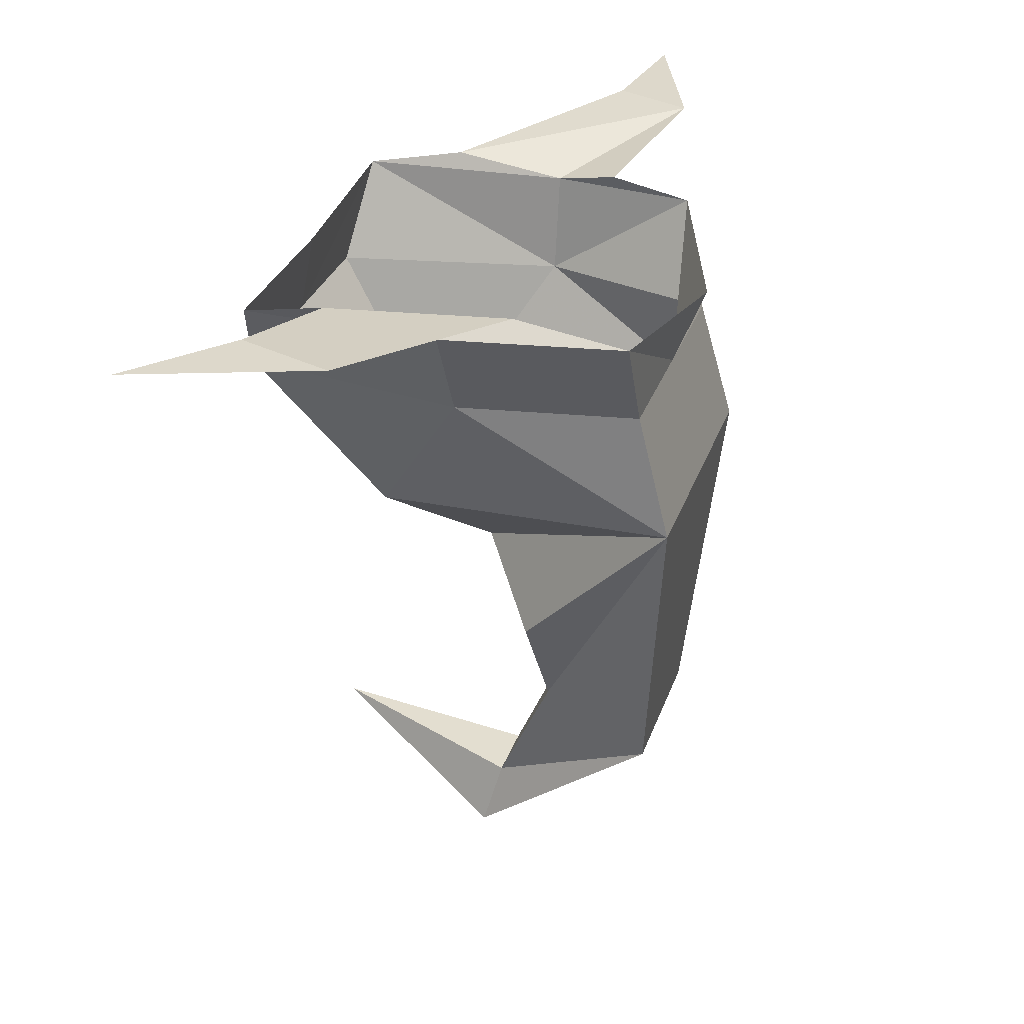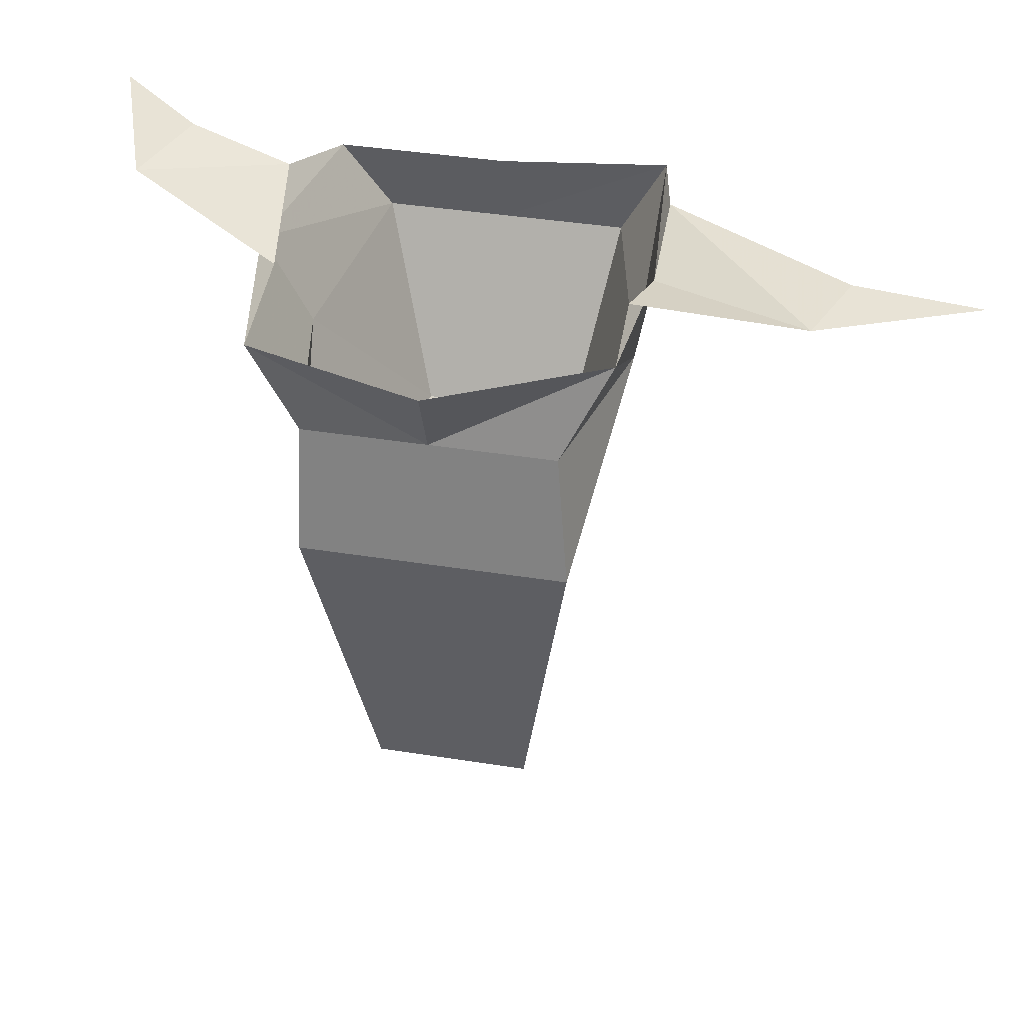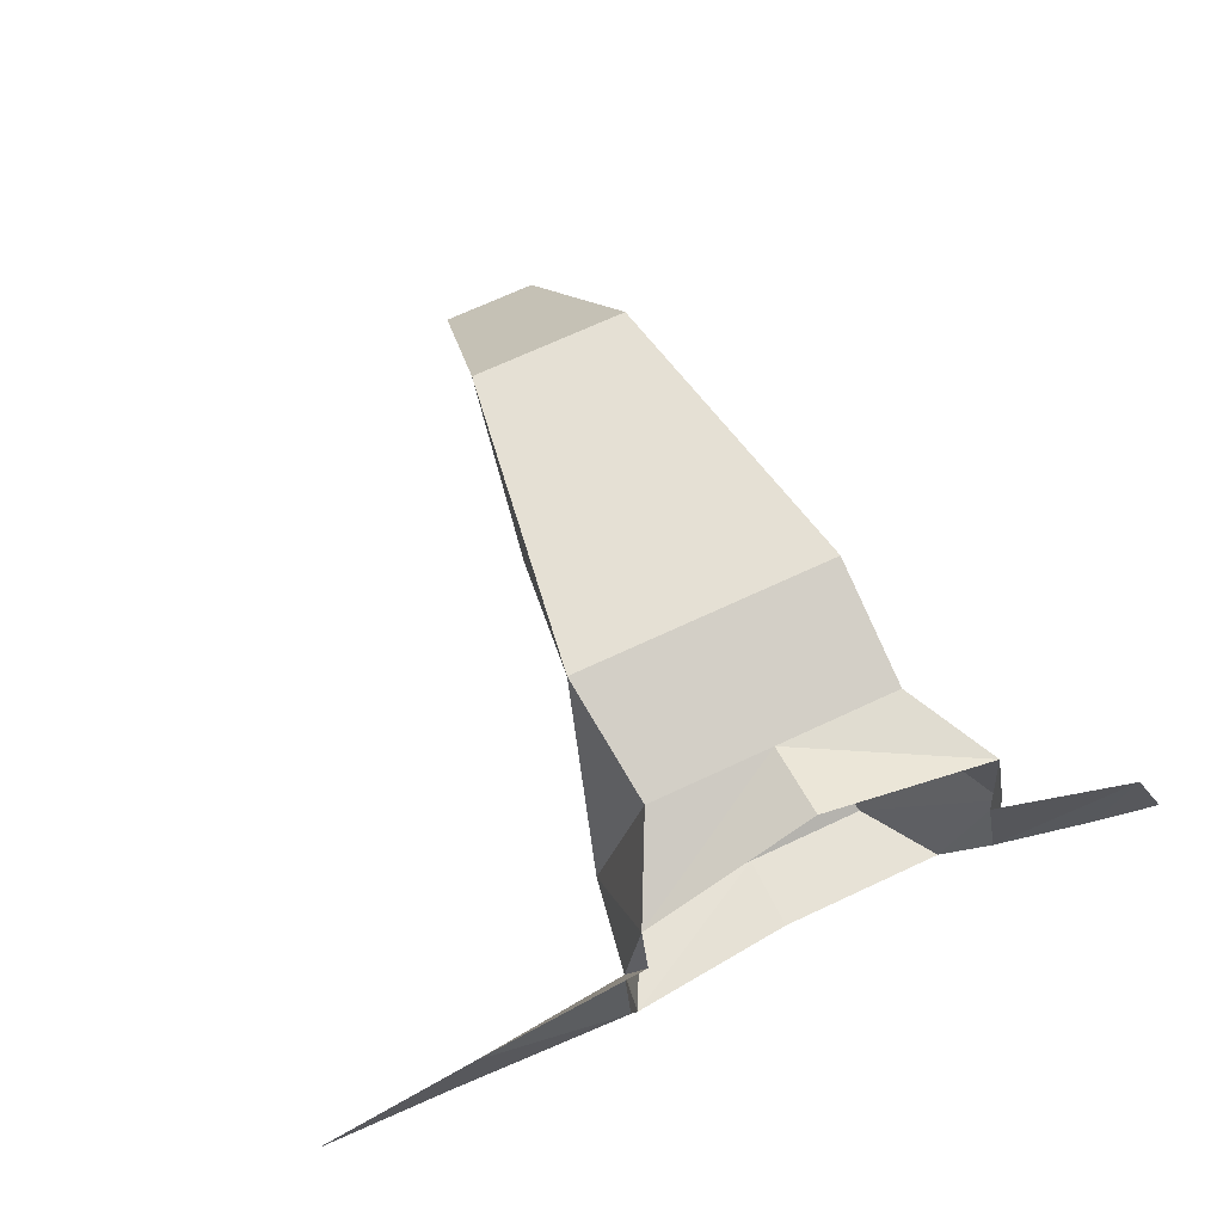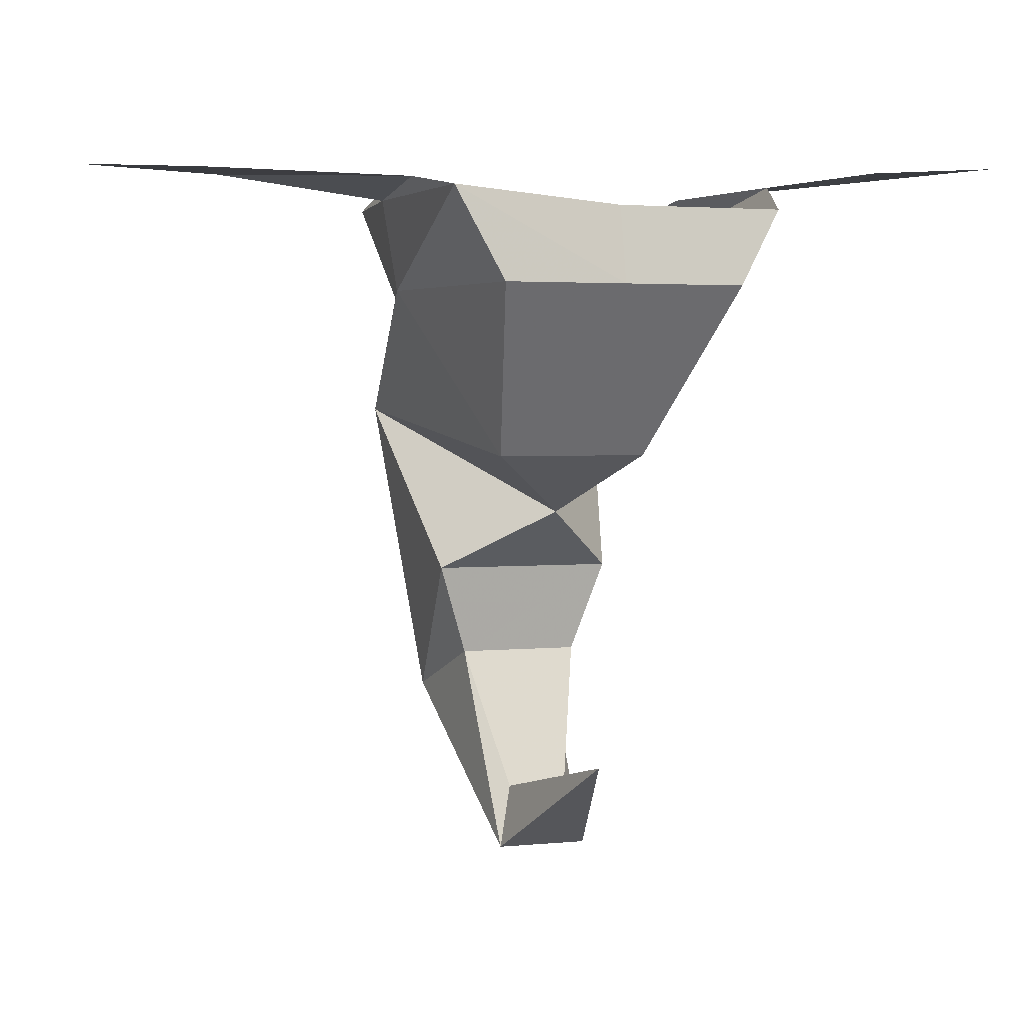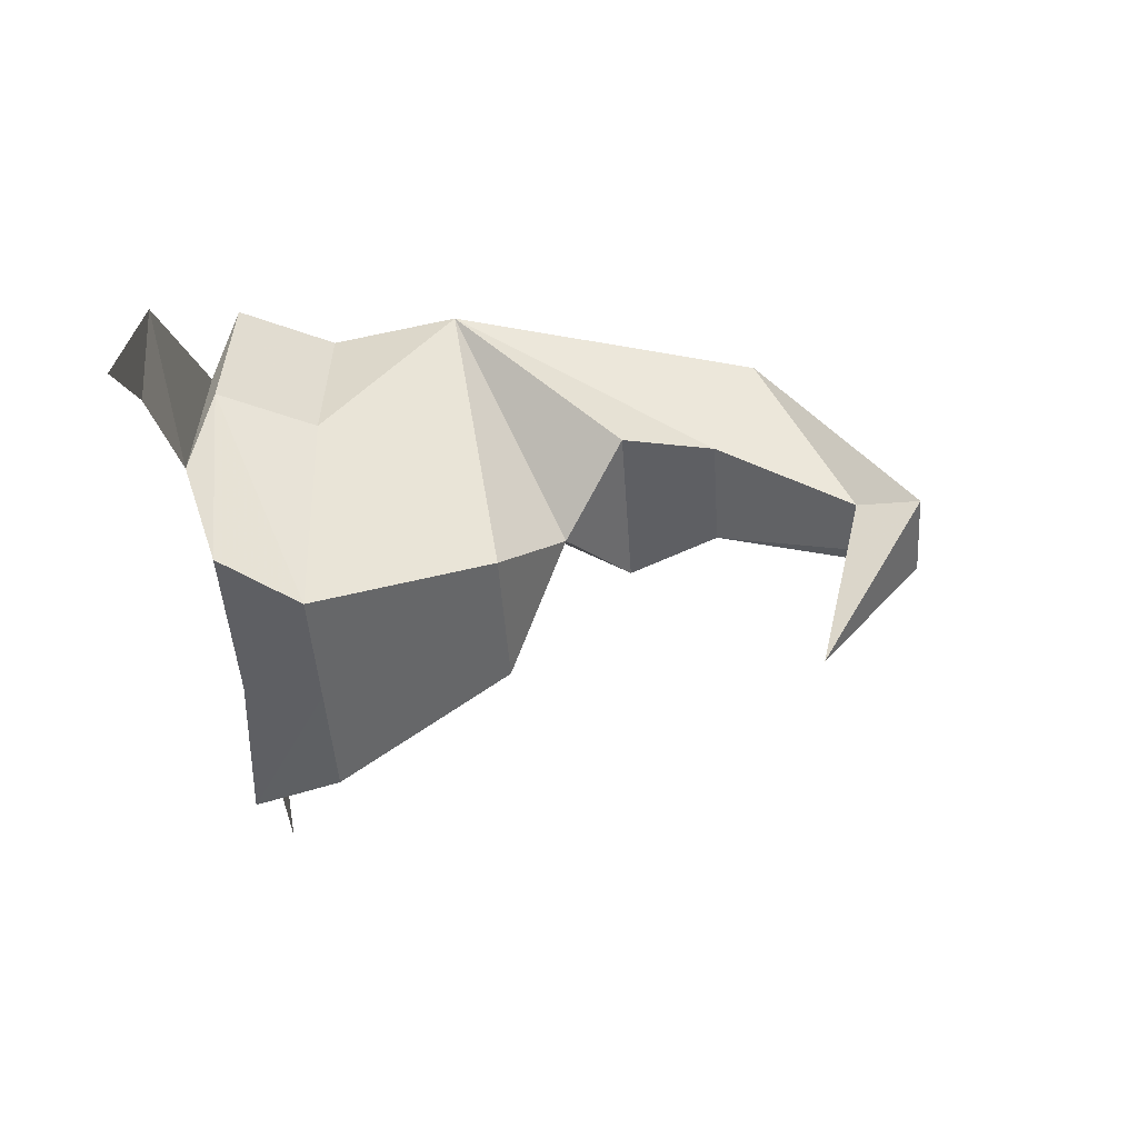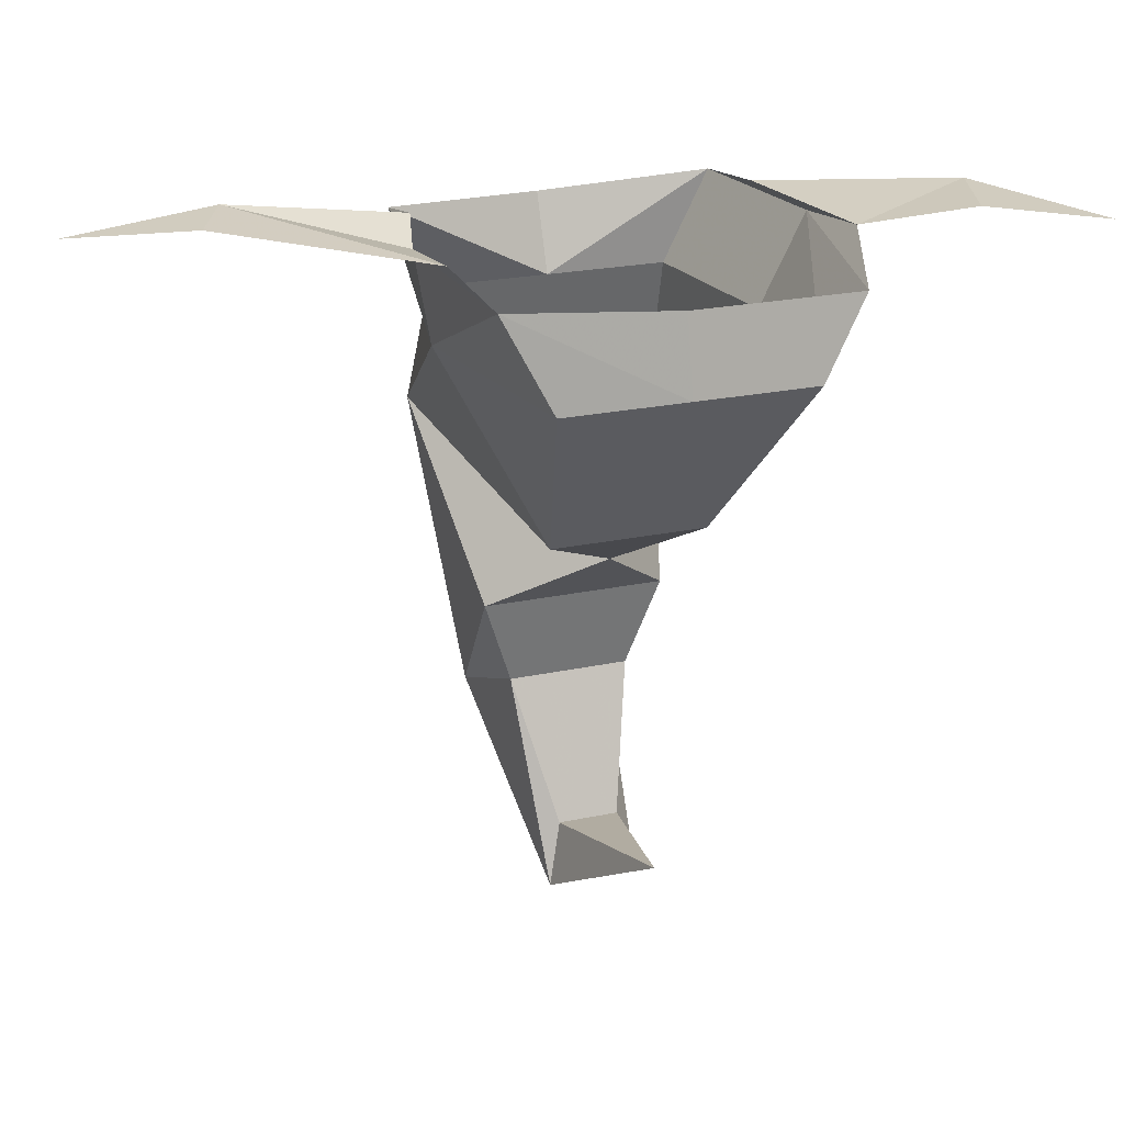
<metadata>
{"format":"obj","ext":"obj","renderer":"f3d","projection":"perspective","resolution":1024,"background":"white","views":[{"elev":31.3,"azim":-72.3,"up":"+Y"},{"elev":41.7,"azim":10.8,"up":"+Y"},{"elev":69.5,"azim":154.9,"up":"+Z"},{"elev":2.9,"azim":161.2,"up":"+Y"},{"elev":-46.4,"azim":-86.2,"up":"+Z"},{"elev":24.1,"azim":160.8,"up":"+Y"}]}
</metadata>
<code>
v 0.08594 -0.01562 0.007812
v 0.07812 -0.01562 0.07812
v 0.07812 -0.0625 0.007812
v 0.07812 -0.01562 -0.09375
v 0.08594 -0.007812 -0.04688
v 0.1641 0 0.05469
v 0.07812 -0.007812 0.03906
v -0.08594 -0.0625 0.007812
v -0.07031 -0.0625 0.09375
v -0.1094 -0.01562 0.007812
v -0.07031 -0.0625 -0.1016
v -0.03906 -0.1484 -0.04688
v -0.07031 -0.125 0.1094
v -0.007812 -0.0625 0.09375
v -0.09375 -0.01562 0.09375
v -0.09375 -0.007812 0.03906
v -0.1094 -0.007812 -0.04688
v -0.09375 -0.02344 -0.09375
v -0.007812 -0.02344 -0.09375
v -0.007812 -0.0625 -0.1016
v 0.03906 -0.1484 -0.04688
v -0.007812 -0.1797 0
v -0.04688 -0.2109 0.03125
v -0.03125 -0.2578 0.03906
v -0.03906 -0.2812 0.09375
v 0.0625 -0.125 0.1094
v 0.05469 -0.0625 0.09375
v -0.007812 -0.02344 0.1094
v 0.05469 -0.0625 -0.1016
v 0.04688 -0.2109 0.03125
v 0.03125 -0.2578 0.03906
v 0.01562 -0.3281 0.007812
v -0.01562 -0.3281 0.007812
v -0.02344 -0.3594 0
v 0.03906 -0.2812 0.09375
v 0.02344 -0.3594 0
v 0 -0.3047 -0.08594
v 0.1797 0 0.01562
v 0.2422 0 0.02344
v -0.1797 0 -0.01562
v -0.1641 0 -0.0625
v -0.2109 0 -0.1016
f 1 2 3
f 1 3 4
f 1 4 5
f 1 5 6
f 1 6 7
f 1 7 2
f 8 9 10
f 8 10 11
f 9 14 15
f 9 15 10
f 10 15 16
f 10 16 17
f 10 17 18
f 10 18 11
f 11 18 19
f 11 19 20
f 14 27 2
f 14 2 28
f 14 28 15
f 4 20 19
f 20 4 29
f 29 4 3
f 27 3 2
f 5 38 6
f 6 38 39
f 16 40 17
f 17 40 41
f 41 40 42
f 8 11 12
f 8 12 13
f 8 13 9
f 9 13 14
f 11 20 12
f 12 20 21
f 12 21 22
f 12 22 13
f 13 22 23
f 13 26 14
f 14 26 27
f 20 29 21
f 21 29 3
f 21 3 26
f 21 26 22
f 22 26 30
f 22 30 23
f 3 27 26
f 13 23 24
f 13 24 25
f 13 25 26
f 23 30 31
f 23 31 24
f 24 31 32
f 24 32 33
f 24 33 25
f 25 33 34
f 25 34 35
f 25 35 26
f 26 35 30
f 30 35 31
f 31 35 36
f 31 36 32
f 34 36 35
f 32 36 37
f 32 37 33
f 33 37 34
f 34 37 36

</code>
